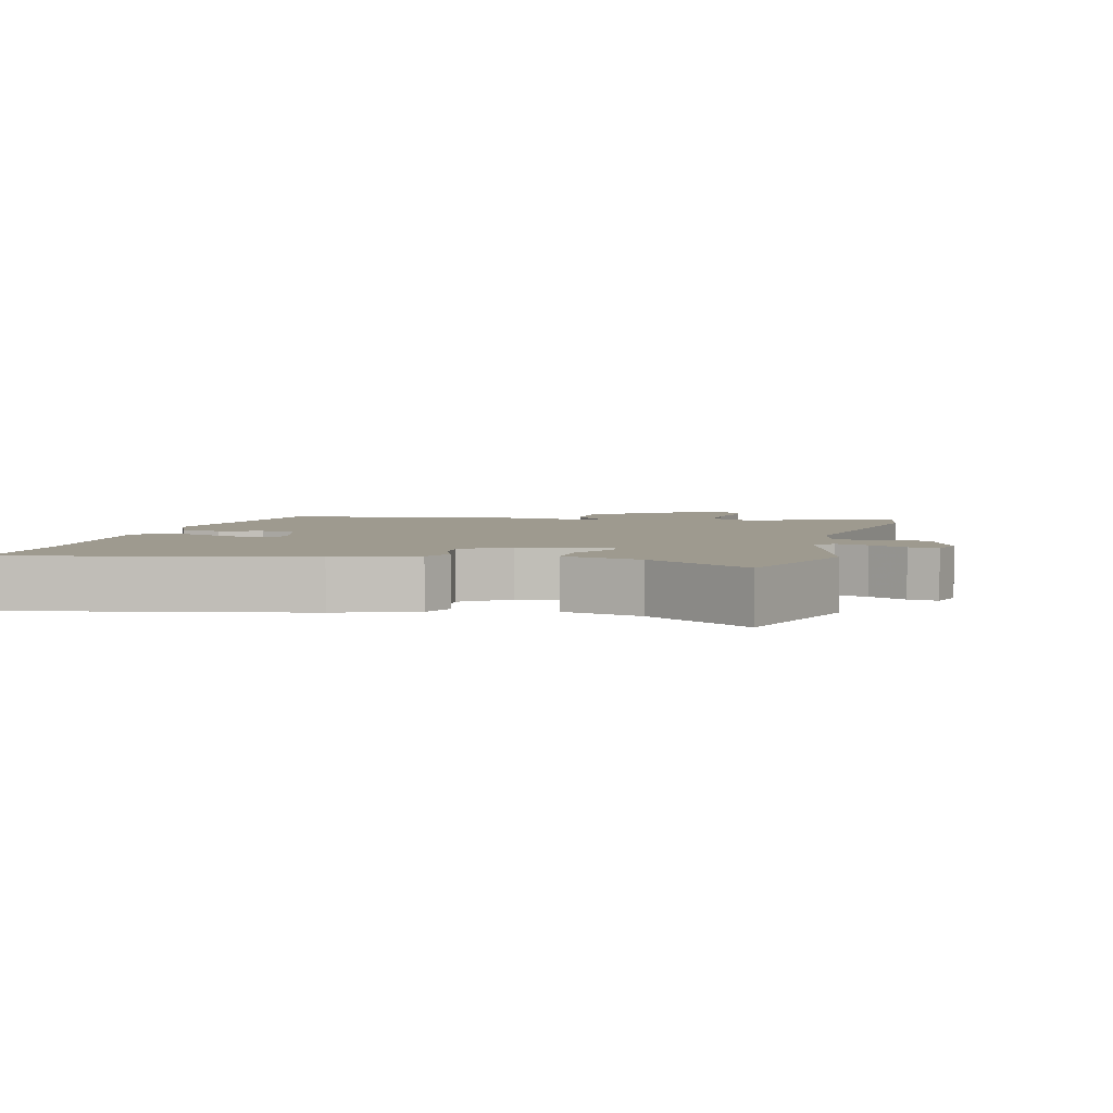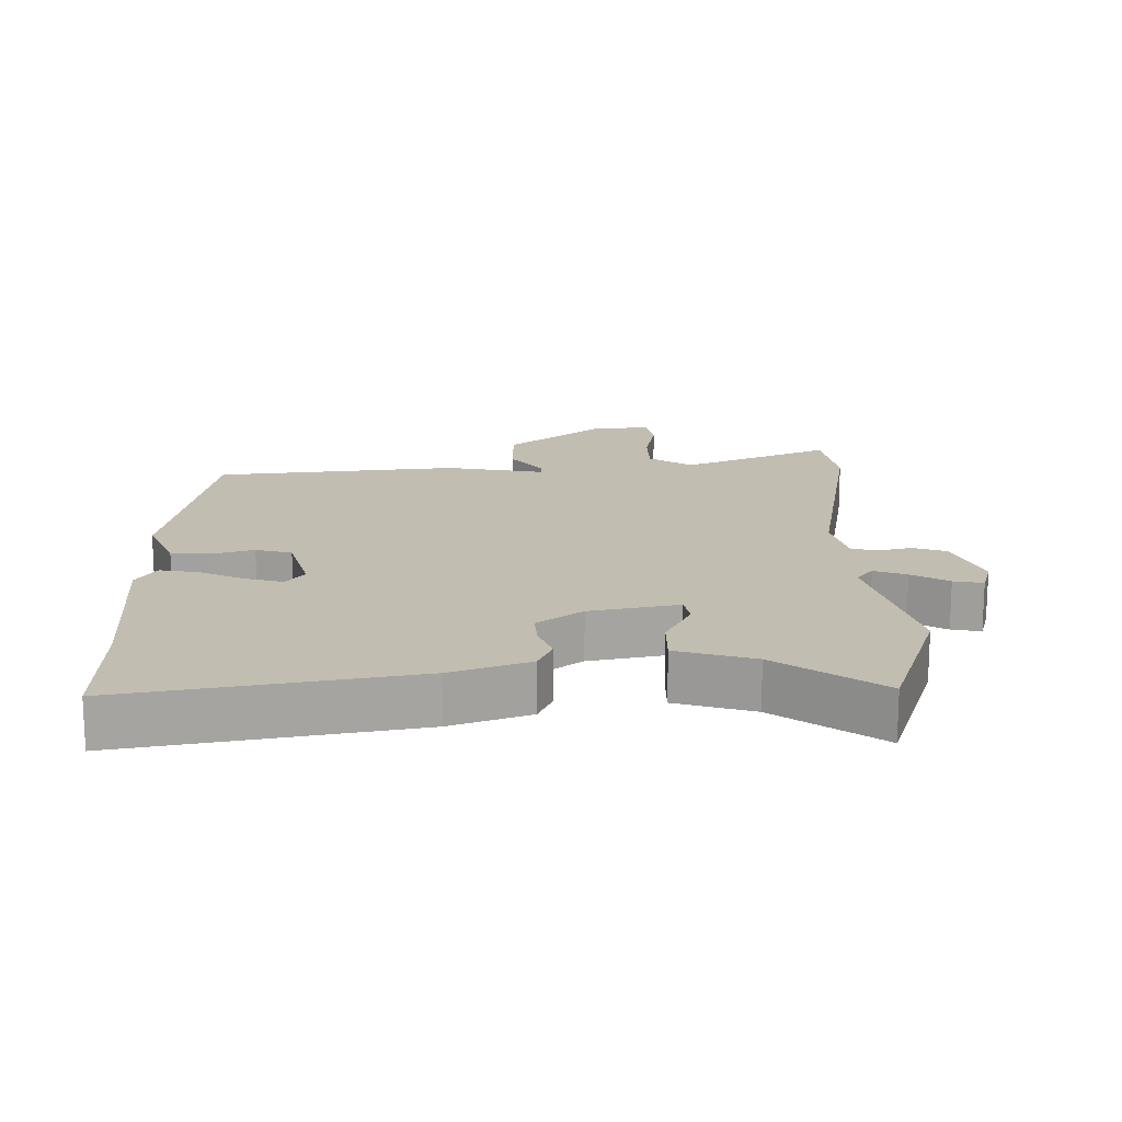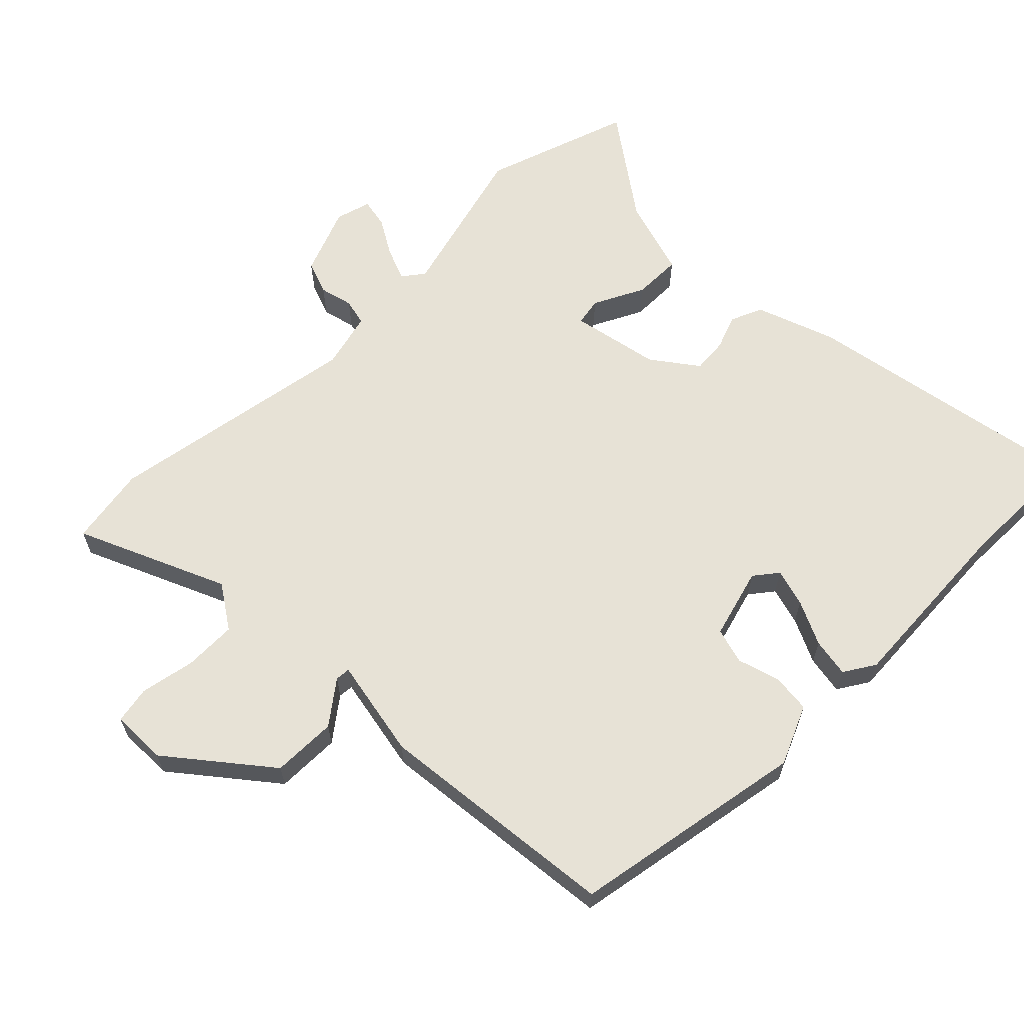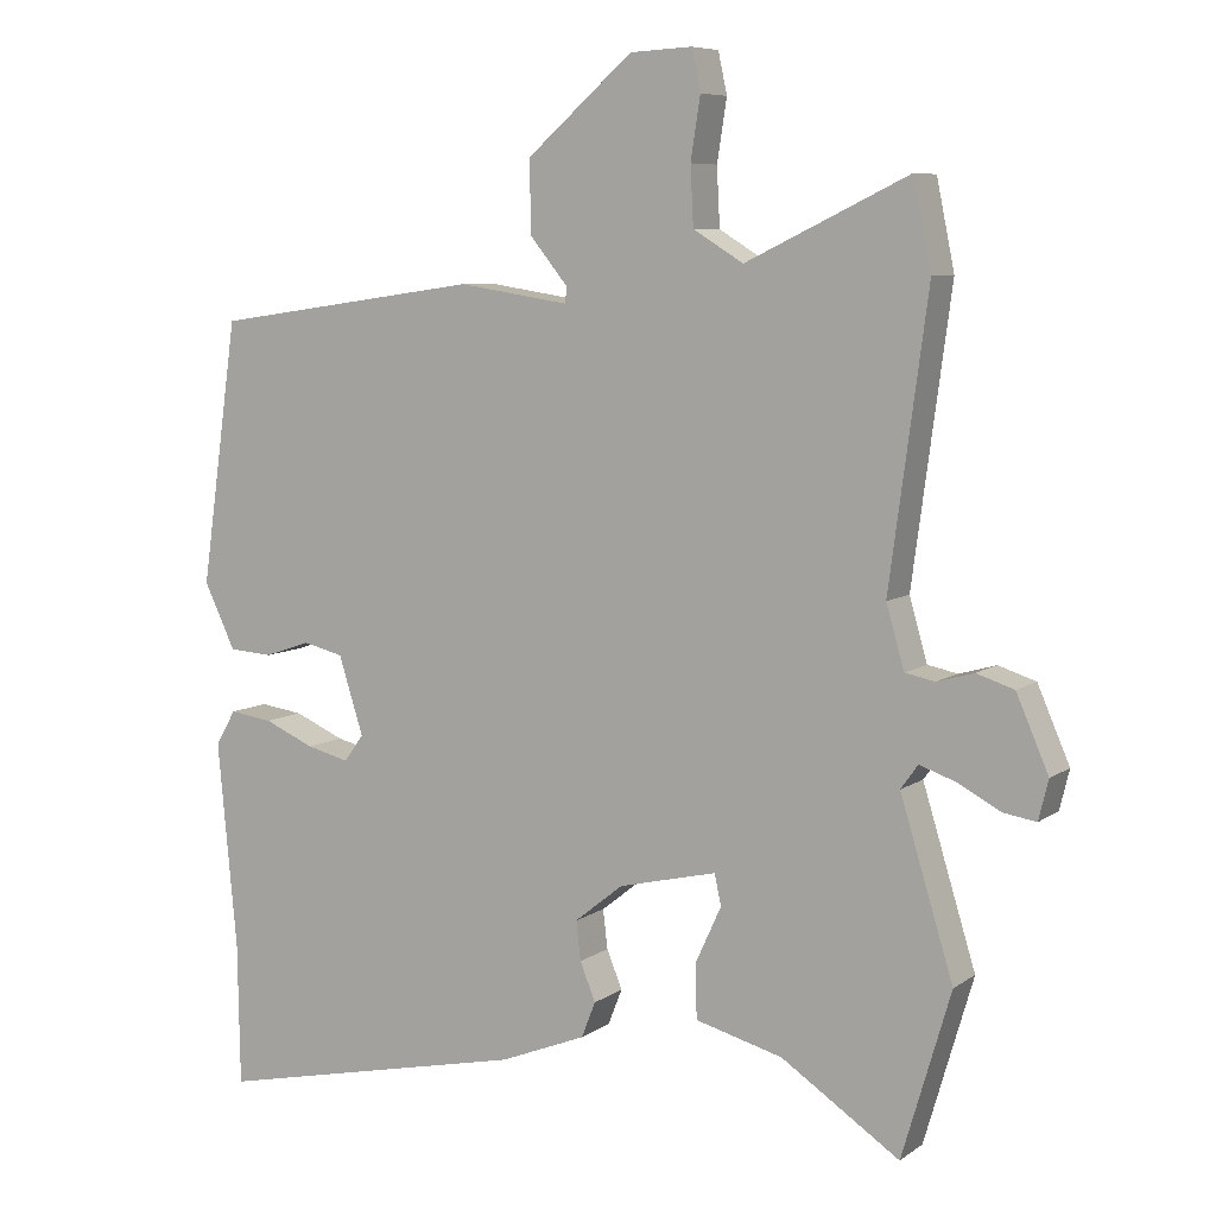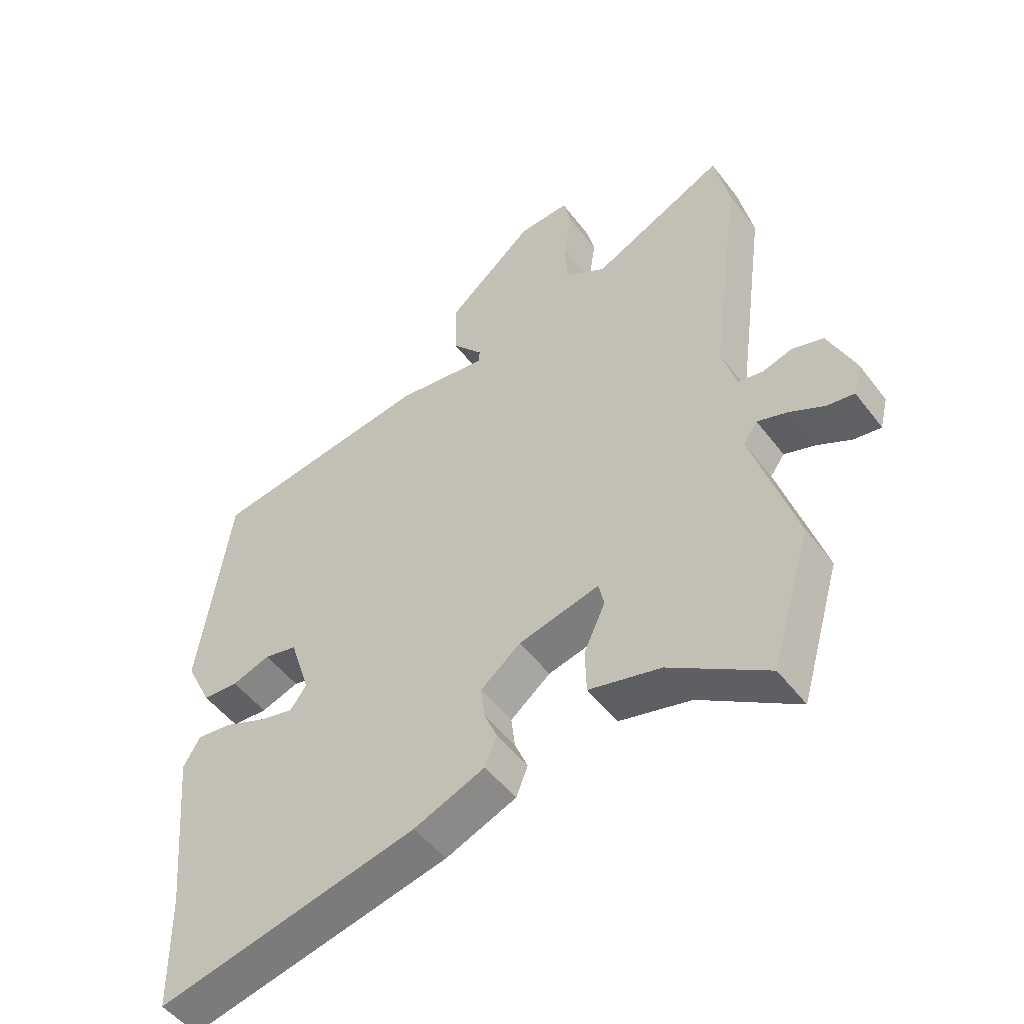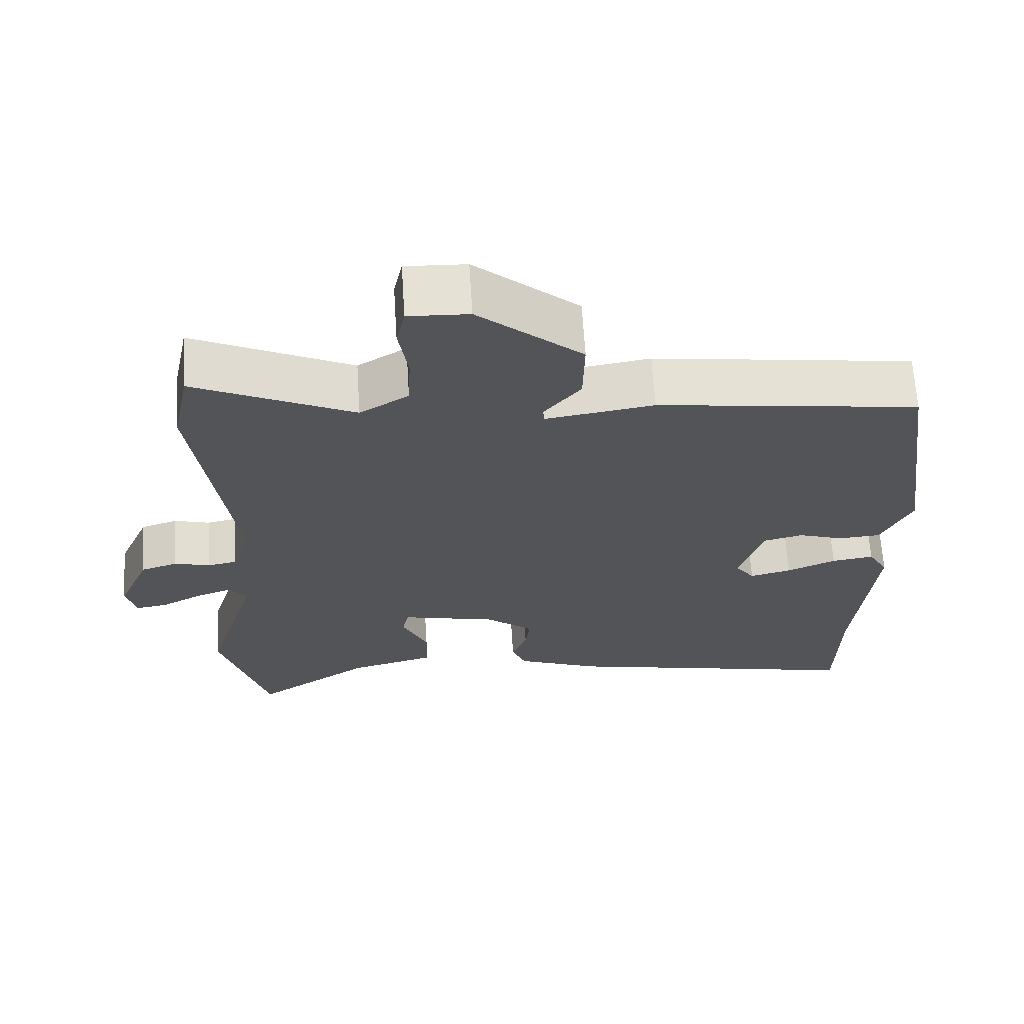
<metadata>
{"format":"obj","ext":"obj","renderer":"f3d","projection":"perspective","resolution":1024,"background":"white","views":[{"elev":3.8,"azim":-164.3,"up":"+Y"},{"elev":16.8,"azim":-178.8,"up":"+Y"},{"elev":63.3,"azim":47.1,"up":"+Y"},{"elev":7.4,"azim":-150.9,"up":"+Z"},{"elev":-50.7,"azim":-144.0,"up":"+Z"},{"elev":66.1,"azim":-3.6,"up":"+Z"}]}
</metadata>
<code>
v 0.501 0.07 -0.428
v 0.498 0.07 -0.618
v 0.075 0.07 -0.526
v -0.04 0.07 -0.48
v -0.059 0.07 -0.432
v -0.038 0.07 -0.381
v -0.032 0.07 -0.329
v -0.097 0.07 -0.277
v -0.228 0.07 -0.246
v -0.237 0.07 -0.287
v -0.202 0.07 -0.363
v -0.204 0.07 -0.435
v -0.321 0.07 -0.466
v -0.479 0.07 -0.571
v -0.544 0.07 -0.35
v -0.473 0.07 -0.118
v -0.496 0.07 -0.086
v -0.545 0.07 -0.103
v -0.601 0.07 -0.133
v -0.645 0.07 -0.14
v -0.658 0.07 -0.087
v -0.615 0.07 0.012
v -0.565 0.07 0.028
v -0.516 0.07 0.014
v -0.476 0.07 0.022
v -0.452 0.07 0.105
v -0.503 0.07 0.485
v -0.479 0.07 0.602
v -0.262 0.07 0.498
v -0.195 0.07 0.539
v -0.191 0.07 0.617
v -0.204 0.07 0.699
v -0.192 0.07 0.754
v -0.109 0.07 0.75
v 0.033 0.07 0.627
v 0.031 0.07 0.531
v -0.019 0.07 0.47
v -0.018 0.07 0.448
v 0.131 0.07 0.471
v 0.491 0.07 0.42
v 0.541 0.07 0.068
v 0.499 0.07 -0.019
v 0.441 0.07 -0.023
v 0.379 0.07 -0.002
v 0.325 0.07 -0.015
v 0.292 0.07 -0.119
v 0.318 0.07 -0.155
v 0.375 0.07 -0.141
v 0.442 0.07 -0.112
v 0.5 0.07 -0.104
v 0.527 0.07 -0.151
v 0.501 0 -0.428
v 0.498 0 -0.618
v 0.075 0 -0.526
v -0.04 0 -0.48
v -0.059 0 -0.432
v -0.038 0 -0.381
v -0.032 0 -0.329
v -0.097 0 -0.277
v -0.228 0 -0.246
v -0.237 0 -0.287
v -0.202 0 -0.363
v -0.204 0 -0.435
v -0.321 0 -0.466
v -0.479 0 -0.571
v -0.544 0 -0.35
v -0.473 0 -0.118
v -0.496 0 -0.086
v -0.545 0 -0.103
v -0.601 0 -0.133
v -0.645 0 -0.14
v -0.658 0 -0.087
v -0.615 0 0.012
v -0.565 0 0.028
v -0.516 0 0.014
v -0.476 0 0.022
v -0.452 0 0.105
v -0.503 0 0.485
v -0.479 0 0.602
v -0.262 0 0.498
v -0.195 0 0.539
v -0.191 0 0.617
v -0.204 0 0.699
v -0.192 0 0.754
v -0.109 0 0.75
v 0.033 0 0.627
v 0.031 0 0.531
v -0.019 0 0.47
v -0.018 0 0.448
v 0.131 0 0.471
v 0.491 0 0.42
v 0.541 0 0.068
v 0.499 0 -0.019
v 0.441 0 -0.023
v 0.379 0 -0.002
v 0.325 0 -0.015
v 0.292 0 -0.119
v 0.318 0 -0.155
v 0.375 0 -0.141
v 0.442 0 -0.112
v 0.5 0 -0.104
v 0.527 0 -0.151
f 48 49 50 51
f 47 48 51 1
f 46 47 1 2
f 41 42 43 44
f 41 44 45
f 38 39 40 41
f 38 41 45
f 34 35 36 37
f 34 37 38
f 31 32 33 34
f 30 31 34 38
f 29 30 38 45
f 26 27 28 29
f 25 26 29 45
f 21 22 23 24
f 18 19 20 21
f 17 18 21 24
f 16 17 24 25
f 13 14 15 16
f 10 11 12 13
f 9 10 13 16
f 8 9 16 25
f 3 4 5 6
f 46 2 3 6
f 46 6 7
f 8 25 45 46
f 7 8 46
f 102 101 100 99
f 52 102 99 98
f 53 52 98 97
f 95 94 93 92
f 96 95 92
f 92 91 90 89
f 96 92 89
f 88 87 86 85
f 89 88 85
f 85 84 83 82
f 89 85 82 81
f 96 89 81 80
f 80 79 78 77
f 96 80 77 76
f 75 74 73 72
f 72 71 70 69
f 75 72 69 68
f 76 75 68 67
f 67 66 65 64
f 64 63 62 61
f 67 64 61 60
f 76 67 60 59
f 57 56 55 54
f 57 54 53 97
f 58 57 97
f 97 96 76 59
f 97 59 58
f 1 52 53 2
f 2 53 54 3
f 3 54 55 4
f 4 55 56 5
f 5 56 57 6
f 6 57 58 7
f 7 58 59 8
f 8 59 60 9
f 9 60 61 10
f 10 61 62 11
f 11 62 63 12
f 12 63 64 13
f 13 64 65 14
f 14 65 66 15
f 15 66 67 16
f 16 67 68 17
f 17 68 69 18
f 18 69 70 19
f 19 70 71 20
f 20 71 72 21
f 21 72 73 22
f 22 73 74 23
f 23 74 75 24
f 24 75 76 25
f 25 76 77 26
f 26 77 78 27
f 27 78 79 28
f 28 79 80 29
f 29 80 81 30
f 30 81 82 31
f 31 82 83 32
f 32 83 84 33
f 33 84 85 34
f 34 85 86 35
f 35 86 87 36
f 36 87 88 37
f 37 88 89 38
f 38 89 90 39
f 39 90 91 40
f 40 91 92 41
f 41 92 93 42
f 42 93 94 43
f 43 94 95 44
f 44 95 96 45
f 45 96 97 46
f 46 97 98 47
f 47 98 99 48
f 48 99 100 49
f 49 100 101 50
f 50 101 102 51
f 51 102 52 1

</code>
